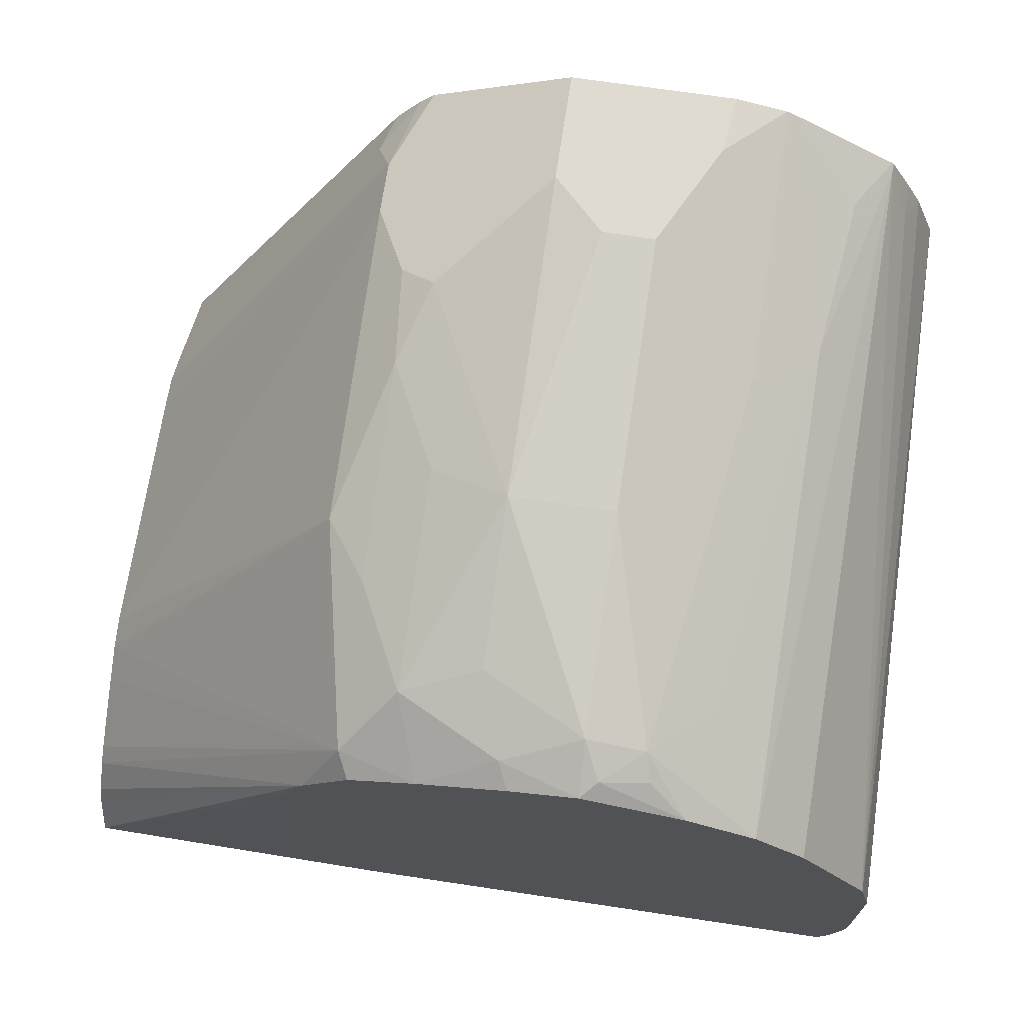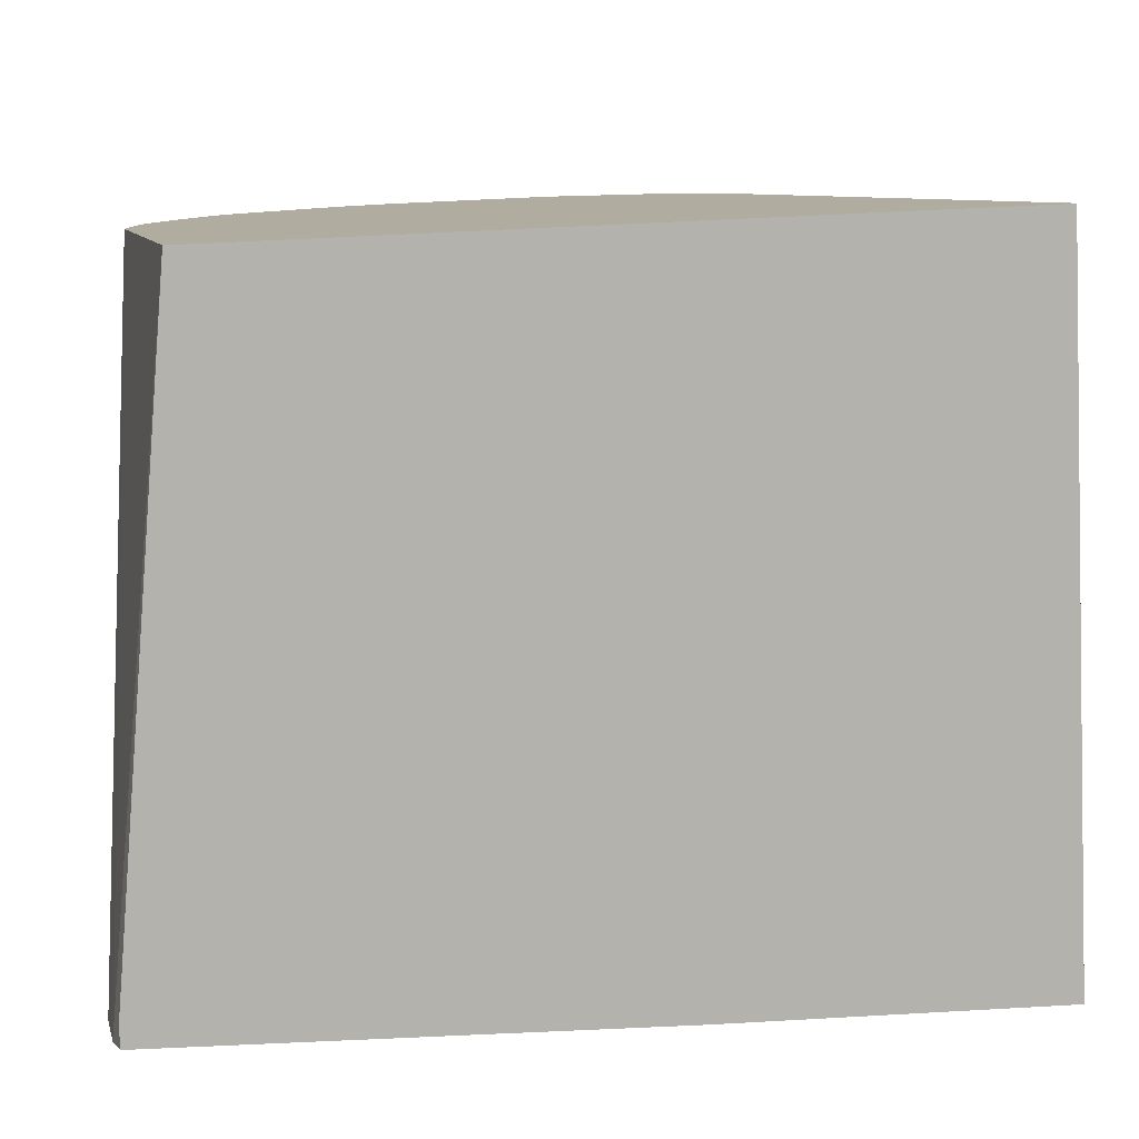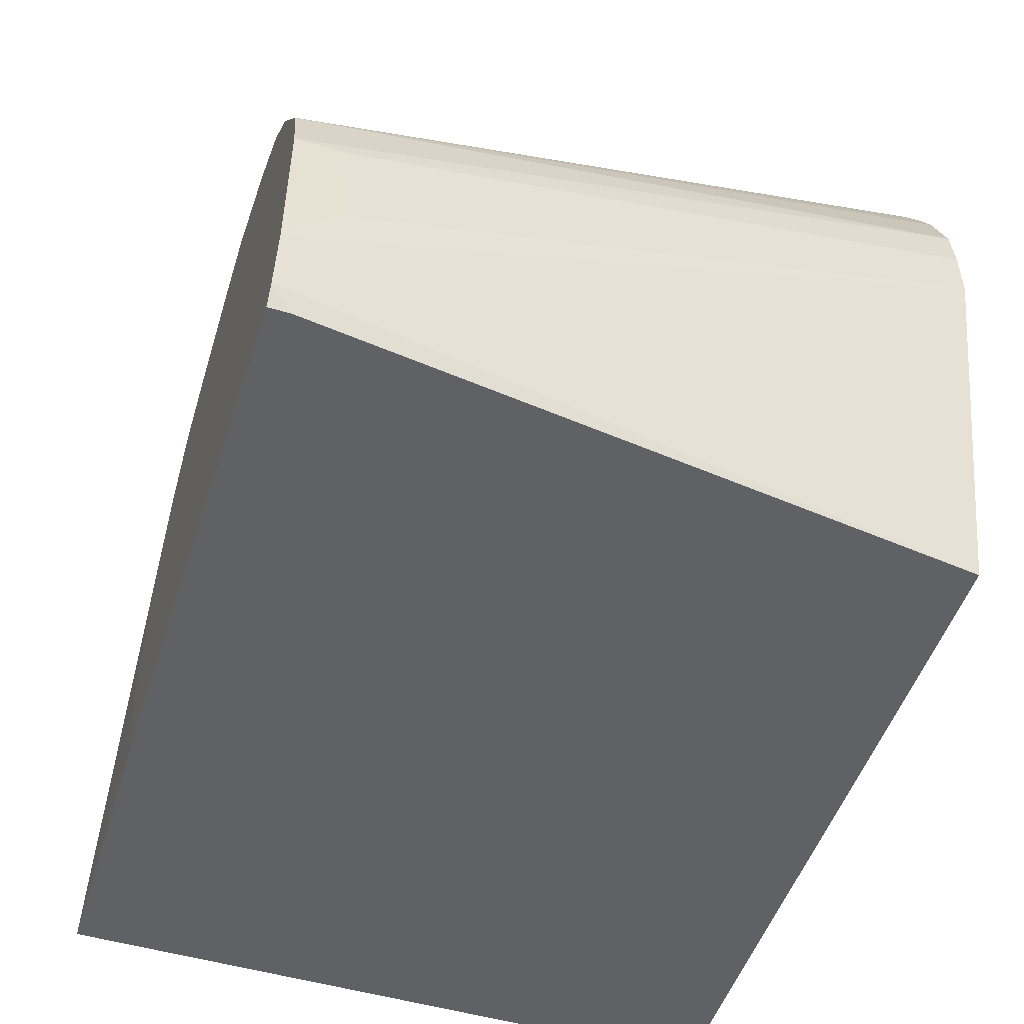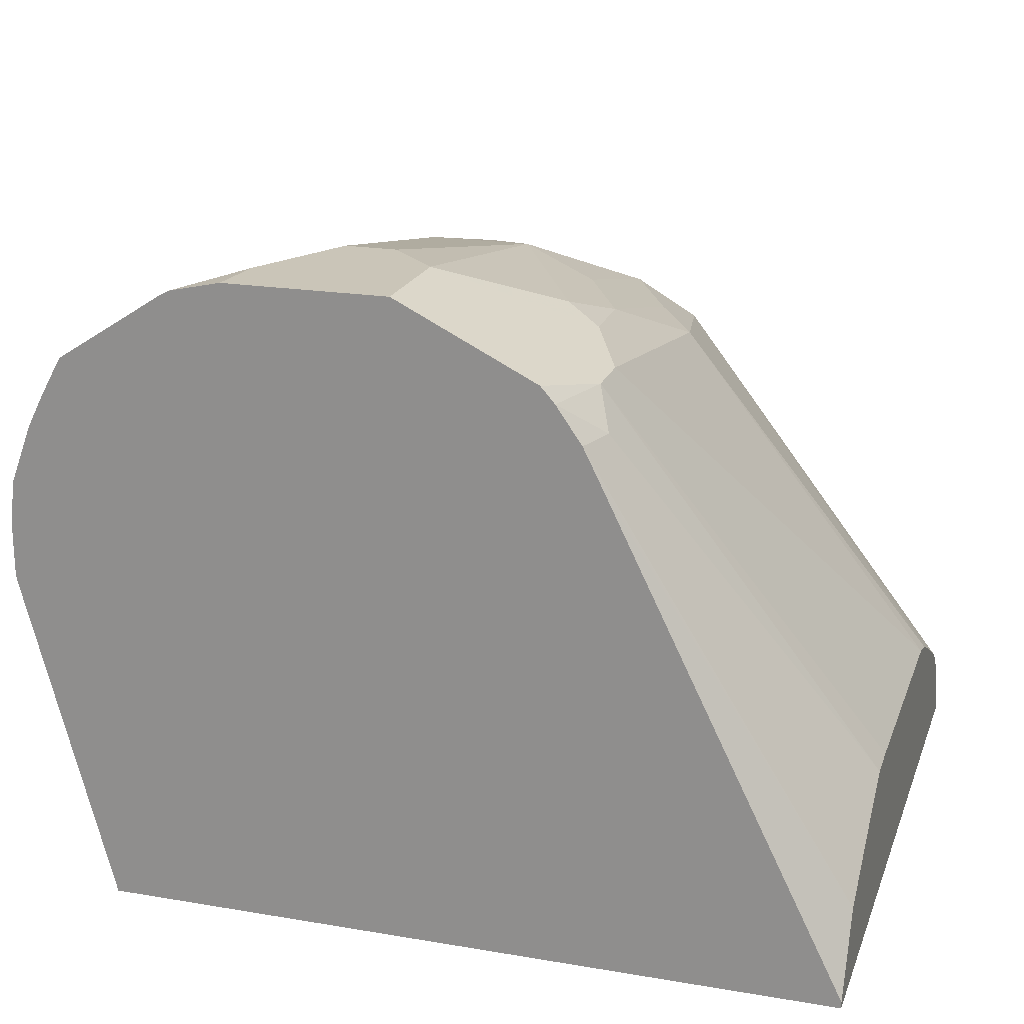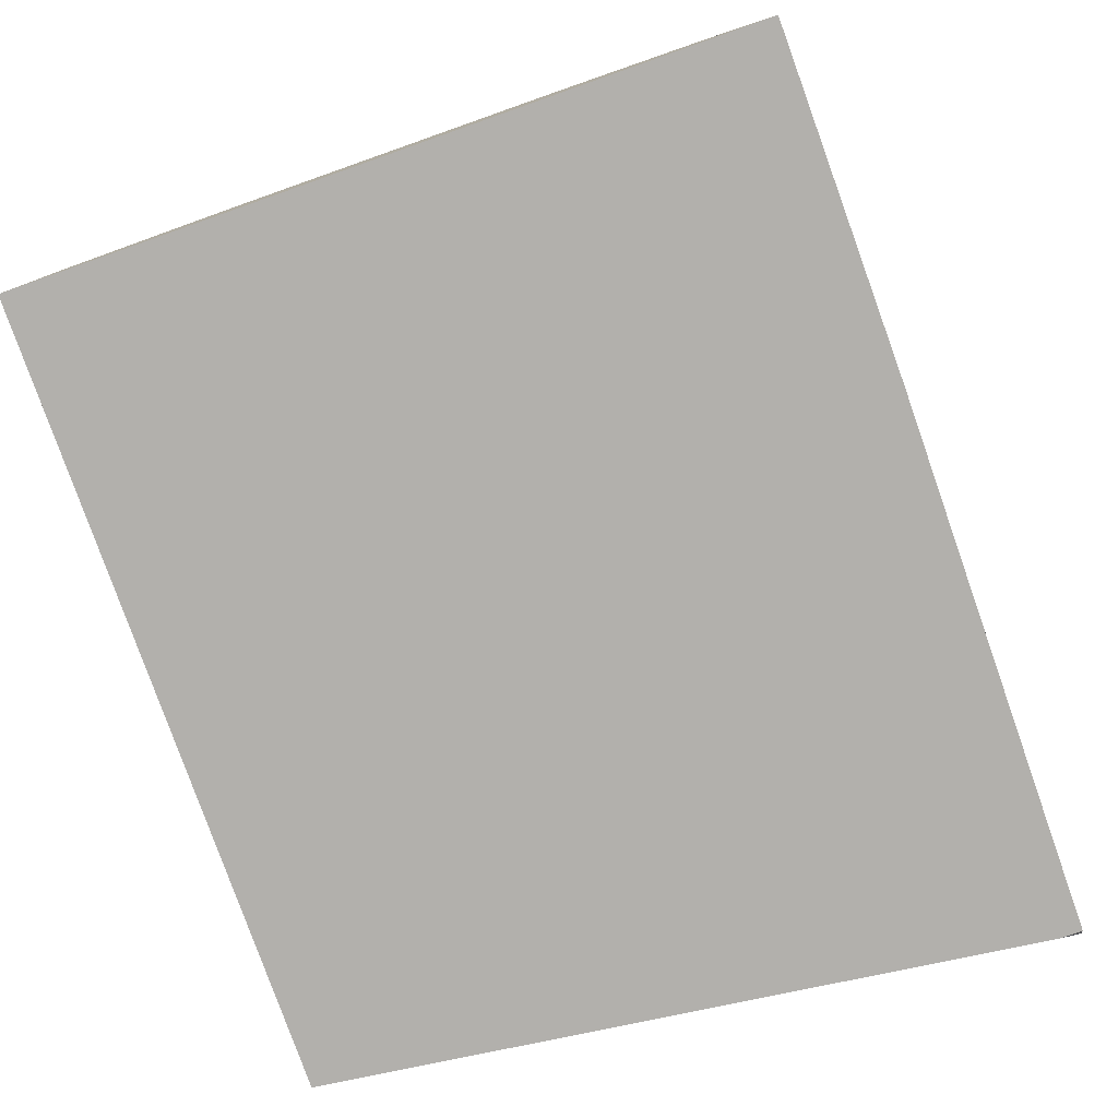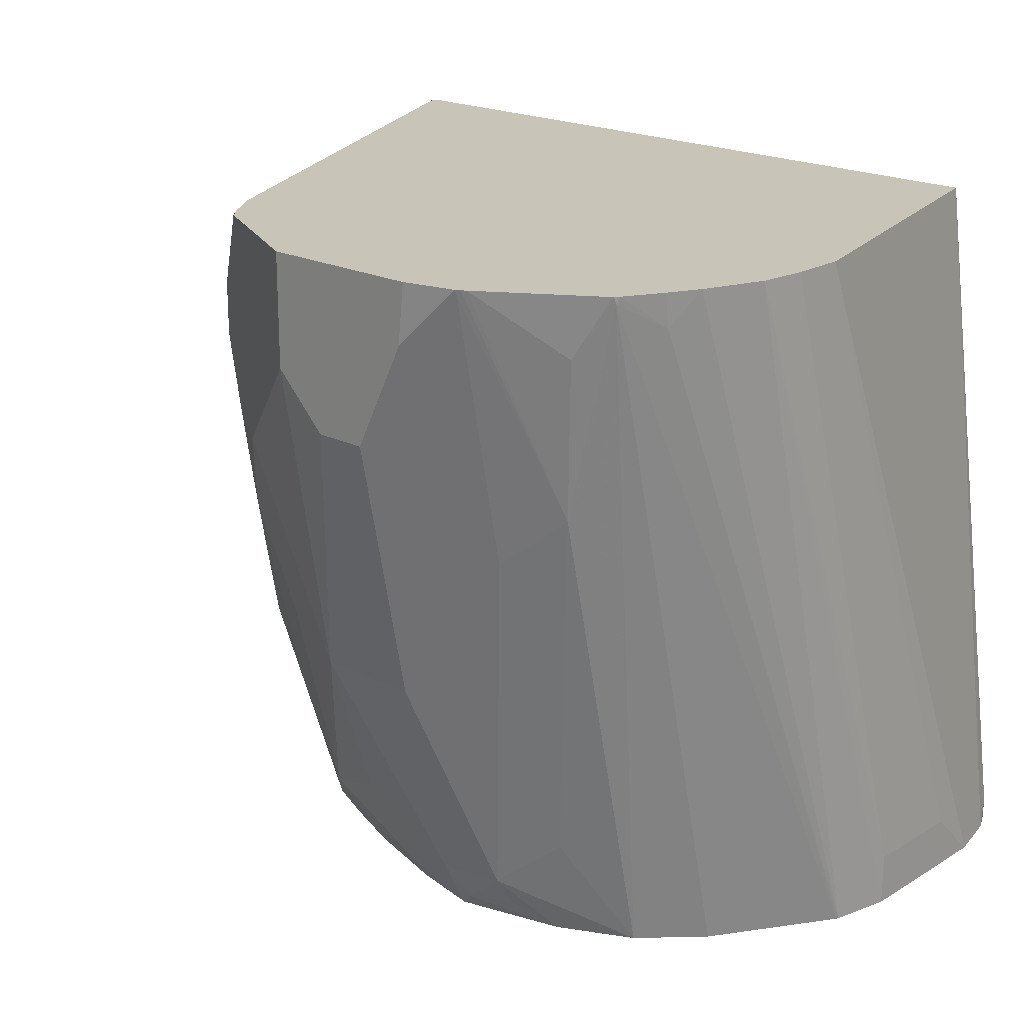
<metadata>
{"format":"obj","ext":"obj","renderer":"f3d","projection":"perspective","resolution":1024,"background":"white","views":[{"elev":70.1,"azim":-171.5,"up":"+Y"},{"elev":-79.5,"azim":2.6,"up":"+Y"},{"elev":-50.4,"azim":-107.9,"up":"+Y"},{"elev":20.5,"azim":17.1,"up":"+Y"},{"elev":-78.7,"azim":109.4,"up":"+Y"},{"elev":20.2,"azim":-137.3,"up":"+Z"}]}
</metadata>
<code>
v 0.4066 0.1627 -0.08075
v 0.4066 0.1017 -0.08075
v 0.406 0.1655 -0.08075
v 0.4943 0.05226 -0.07927
v 0.4064 0.1013 -0.08075
v 0.4018 0.1824 -0.08075
v 0.4943 0.07168 -0.07166
v 0.4943 0.05226 0.1855
v 0.3688 0.05226 -0.08075
v 0.3723 0.05404 -0.08075
v 0.3727 0.05424 -0.08075
v 0.393 0.07457 -0.08075
v 0.3996 0.08773 -0.08075
v 0.3905 0.2075 -0.08075
v 0.4943 0.07816 -0.06733
v 0.4943 0.05483 0.1855
v 0.206 0.05226 0.1855
v 0.1721 0.05226 -0.08075
v 0.3713 0.229 -0.08075
v 0.3761 0.2338 -0.07114
v 0.4943 0.08768 -0.05782
v 0.4943 0.06863 0.1779
v 0.4015 0.244 0.1855
v 0.1736 0.175 0.1855
v 0.168 0.06044 -0.08075
v 0.1721 0.05226 -0.07257
v 0.345 0.2392 -0.08075
v 0.3558 0.2541 -0.0508
v 0.3693 0.2474 -0.04403
v 0.393 0.2507 0.01358
v 0.4943 0.1123 -0.01116
v 0.4943 0.1059 -0.02456
v 0.4943 0.09201 -0.05133
v 0.4943 0.08451 0.169
v 0.3965 0.2541 0.1855
v 0.1715 0.183 0.1855
v 0.1628 0.08145 -0.08075
v 0.3104 0.2493 -0.08075
v 0.3152 0.2541 -0.07114
v 0.3253 0.2643 -0.04064
v 0.3253 0.2846 0.02035
v 0.3558 0.2745 0.03052
v 0.3761 0.2745 0.07115
v 0.3761 0.2541 -0.01014
v 0.3795 0.2779 0.1084
v 0.393 0.2711 0.1355
v 0.4943 0.115 2.275e-05
v 0.4943 0.1077 0.1283
v 0.3998 0.2575 0.1694
v 0.3948 0.2575 0.1855
v 0.1715 0.2033 0.1855
v 0.1627 0.1017 -0.06097
v 0.1627 0.1017 -0.08075
v 0.2841 0.2544 -0.08075
v 0.2847 0.2643 -0.06097
v 0.2847 0.2846 0.02035
v 0.305 0.305 0.122
v 0.3253 0.305 0.1423
v 0.3659 0.2846 0.1017
v 0.3795 0.2779 0.1855
v 0.393 0.2711 0.1559
v 0.4943 0.115 0.1017
v 0.4943 0.1109 0.122
v 0.3849 0.2717 0.1855
v 0.4943 0.114 0.1156
v 0.1735 0.2211 0.1855
v 0.1627 0.1423 -0.06097
v 0.1627 0.1423 -0.08075
v 0.2441 0.2441 -0.08075
v 0.2779 0.2575 -0.07452
v 0.2618 0.2592 -0.06097
v 0.2643 0.2643 -0.04064
v 0.2847 0.305 0.122
v 0.3253 0.305 0.1855
v 0.182 0.244 0.1855
v 0.1676 0.1646 -0.08075
v 0.2592 0.2541 -0.07114
v 0.2169 0.2304 -0.08075
v 0.2372 0.2507 -0.04064
v 0.2414 0.2795 0.08132
v 0.244 0.2846 0.1017
v 0.2643 0.2846 0.06099
v 0.2643 0.305 0.1626
v 0.2618 0.305 0.1855
v 0.188 0.2558 0.1855
v 0.1881 0.2541 0.1728
v 0.1678 0.1649 -0.08075
v 0.1965 0.2101 -0.08075
v 0.1965 0.2711 0.183
v 0.2169 0.2711 0.1017
v 0.2414 0.2999 0.183
v 0.2418 0.3005 0.1855
v 0.1958 0.2702 0.1855
v 0.168 0.1654 -0.08075
v 0.197 0.2719 0.1855
v 0.2101 0.2779 0.1626
v 0.2383 0.2986 0.1855
v 0.2401 0.2997 0.1855
f 46 61 62
f 45 74 60
f 45 58 74
f 41 43 42
f 45 61 46
f 43 59 45
f 45 60 61
f 46 62 47
f 45 59 58
f 48 63 49
f 54 69 70
f 49 64 50
f 49 63 65
f 49 65 61
f 51 66 67
f 52 67 68
f 52 68 53
f 54 70 55
f 41 59 43
f 55 70 71
f 49 61 64
f 41 58 59
f 30 43 45
f 41 73 57
f 55 71 56
f 28 43 44
f 28 44 30
f 28 30 29
f 30 44 43
f 30 45 46
f 30 46 47
f 30 47 31
f 34 48 49
f 34 49 50
f 34 50 35
f 36 51 67
f 36 67 52
f 36 52 37
f 37 52 53
f 38 54 39
f 39 55 40
f 39 54 55
f 40 55 41
f 41 55 56
f 41 56 73
f 41 57 58
f 56 71 72
f 88 94 89
f 56 82 73
f 78 90 79
f 79 90 80
f 80 91 92
f 80 92 81
f 80 90 91
f 81 92 83
f 83 92 84
f 85 93 86
f 86 94 87
f 78 89 90
f 86 93 89
f 28 42 43
f 89 93 95
f 89 95 96
f 89 96 90
f 90 96 97
f 90 97 98
f 90 98 91
f 91 98 92
f 95 97 96
f 86 89 94
f 78 88 89
f 76 86 87
f 75 86 76
f 57 73 83
f 57 83 84
f 57 84 74
f 57 74 58
f 60 64 61
f 61 65 62
f 66 75 76
f 66 76 68
f 66 68 67
f 69 71 77
f 69 77 70
f 69 78 71
f 70 77 71
f 71 79 80
f 71 80 72
f 71 78 79
f 72 80 81
f 72 81 82
f 73 82 81
f 73 81 83
f 75 85 86
f 56 72 82
f 28 41 42
f 22 34 23
f 28 39 40
f 1 4 2
f 2 4 5
f 3 6 4
f 4 7 15
f 4 15 21
f 4 21 33
f 4 33 32
f 4 32 31
f 4 31 47
f 1 3 4
f 4 47 62
f 4 65 63
f 4 63 48
f 4 48 34
f 4 34 22
f 4 22 16
f 4 16 8
f 4 8 17
f 4 17 26
f 4 26 18
f 4 62 65
f 1 6 3
f 1 14 6
f 1 19 14
f 1 2 5
f 1 5 13
f 1 13 12
f 1 12 11
f 1 11 10
f 1 10 9
f 1 9 18
f 1 18 25
f 1 25 37
f 1 37 53
f 1 53 68
f 1 68 76
f 1 76 87
f 1 87 94
f 1 94 88
f 28 40 41
f 1 78 69
f 1 69 54
f 1 54 38
f 1 38 27
f 1 27 19
f 4 18 9
f 4 9 10
f 1 88 78
f 4 11 12
f 14 19 20
f 14 20 21
f 14 21 15
f 16 22 23
f 17 24 25
f 17 25 26
f 18 26 25
f 19 27 20
f 20 27 28
f 8 24 17
f 20 28 29
f 20 30 31
f 20 31 32
f 20 33 21
f 23 34 35
f 24 36 25
f 25 36 37
f 27 38 39
f 27 39 28
f 4 10 11
f 20 29 30
f 8 36 24
f 20 32 33
f 8 66 51
f 4 12 13
f 8 51 36
f 4 13 5
f 4 6 14
f 4 14 7
f 7 14 15
f 8 23 35
f 8 35 50
f 8 50 64
f 8 64 60
f 8 16 23
f 8 74 84
f 8 84 92
f 8 92 98
f 8 98 97
f 8 97 95
f 8 95 93
f 8 93 85
f 8 75 66
f 8 60 74
f 8 85 75

</code>
